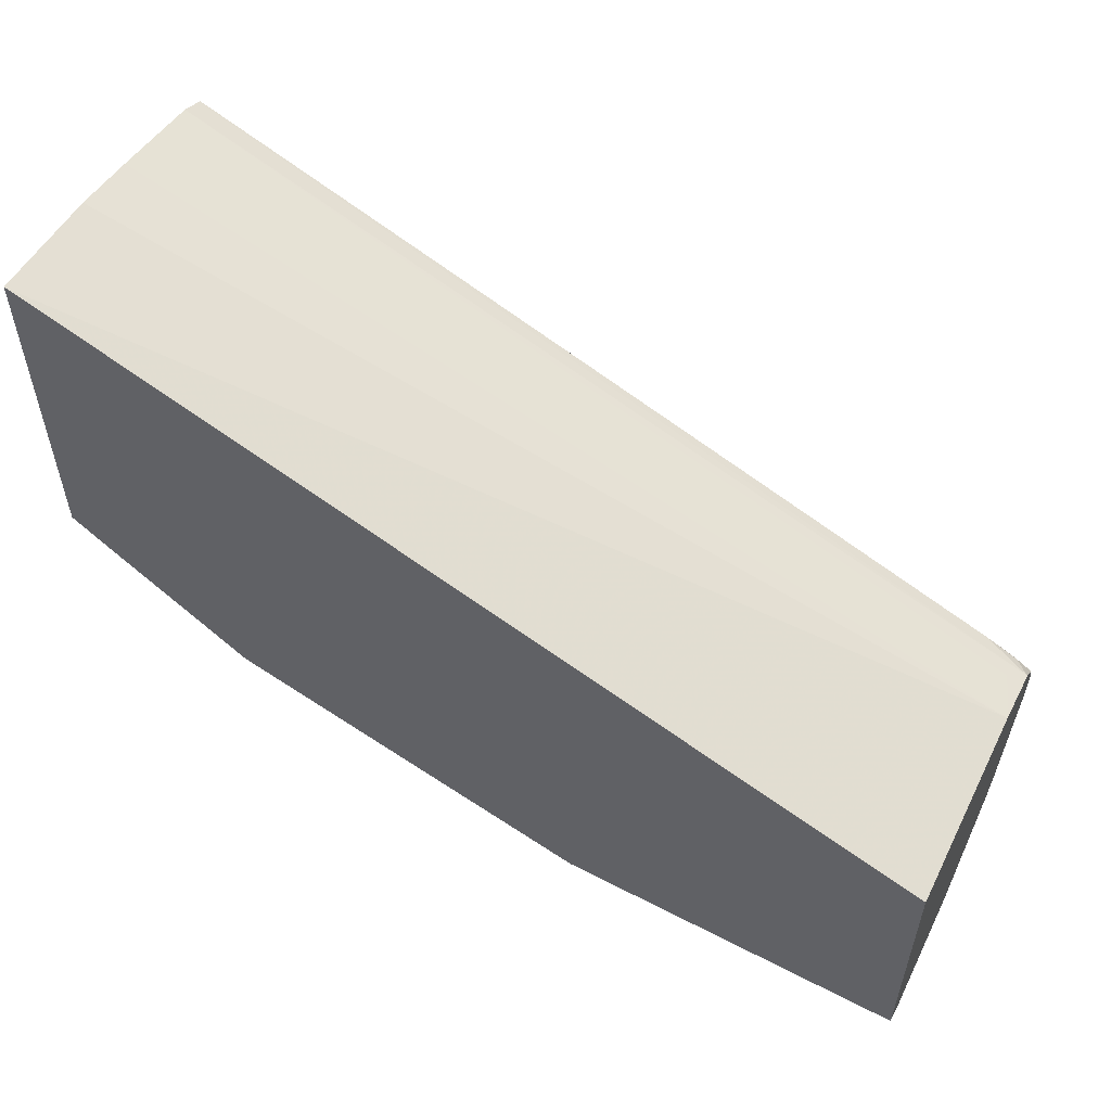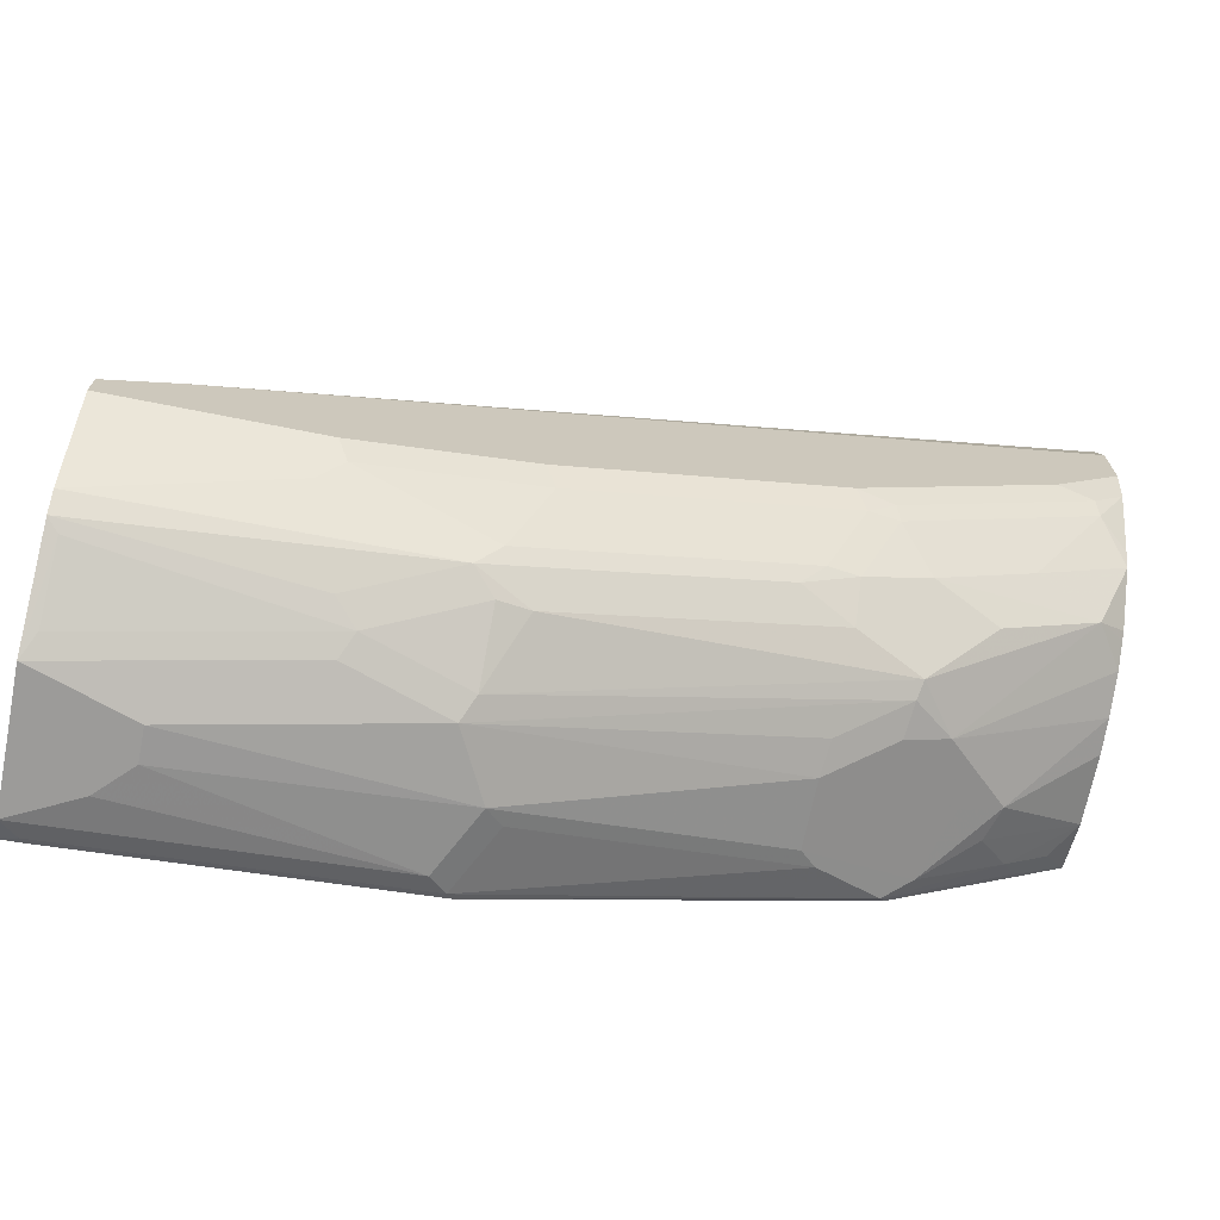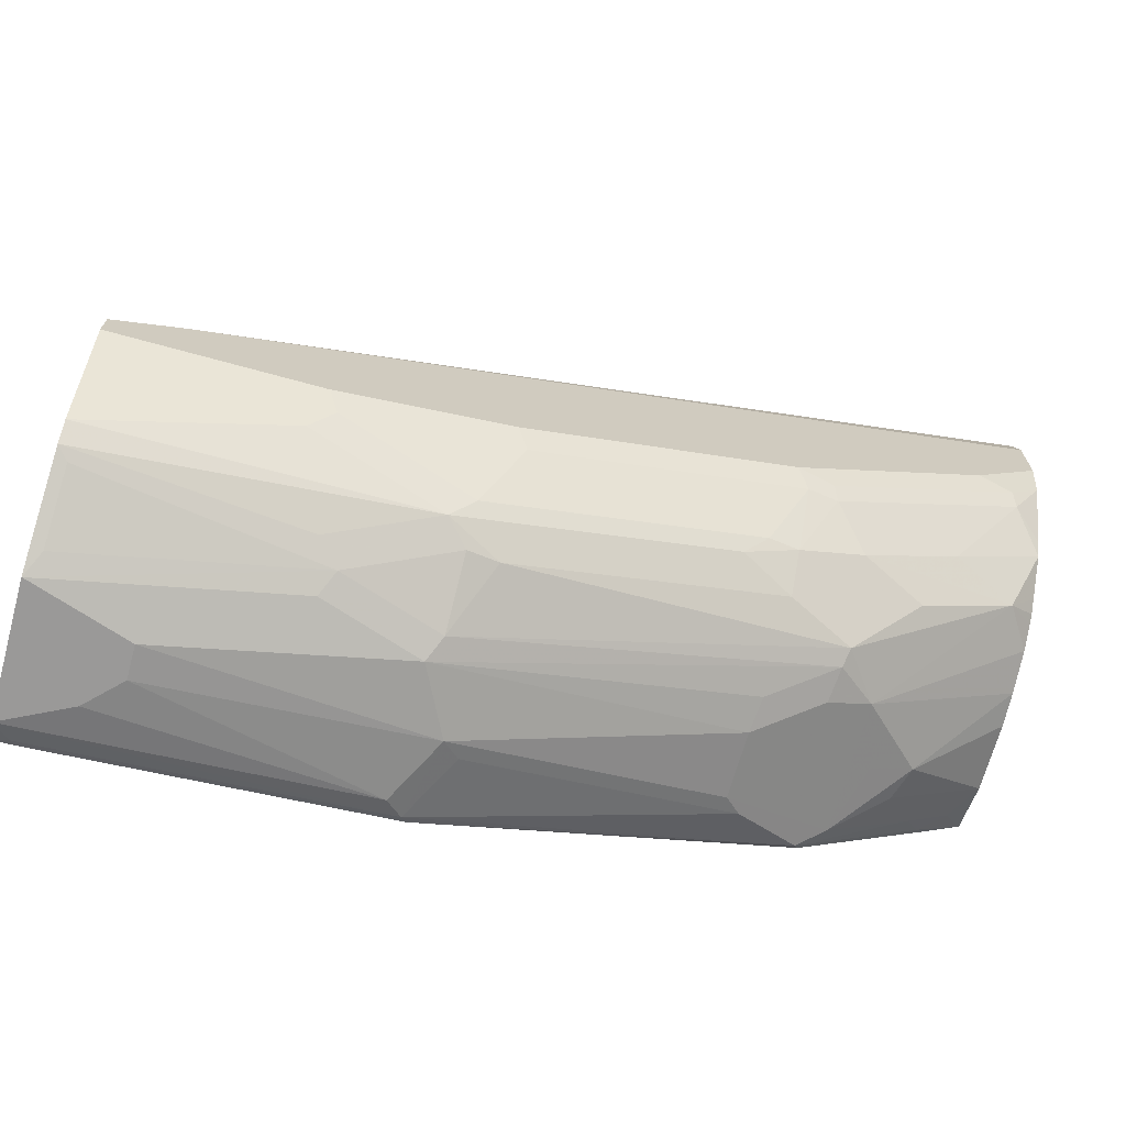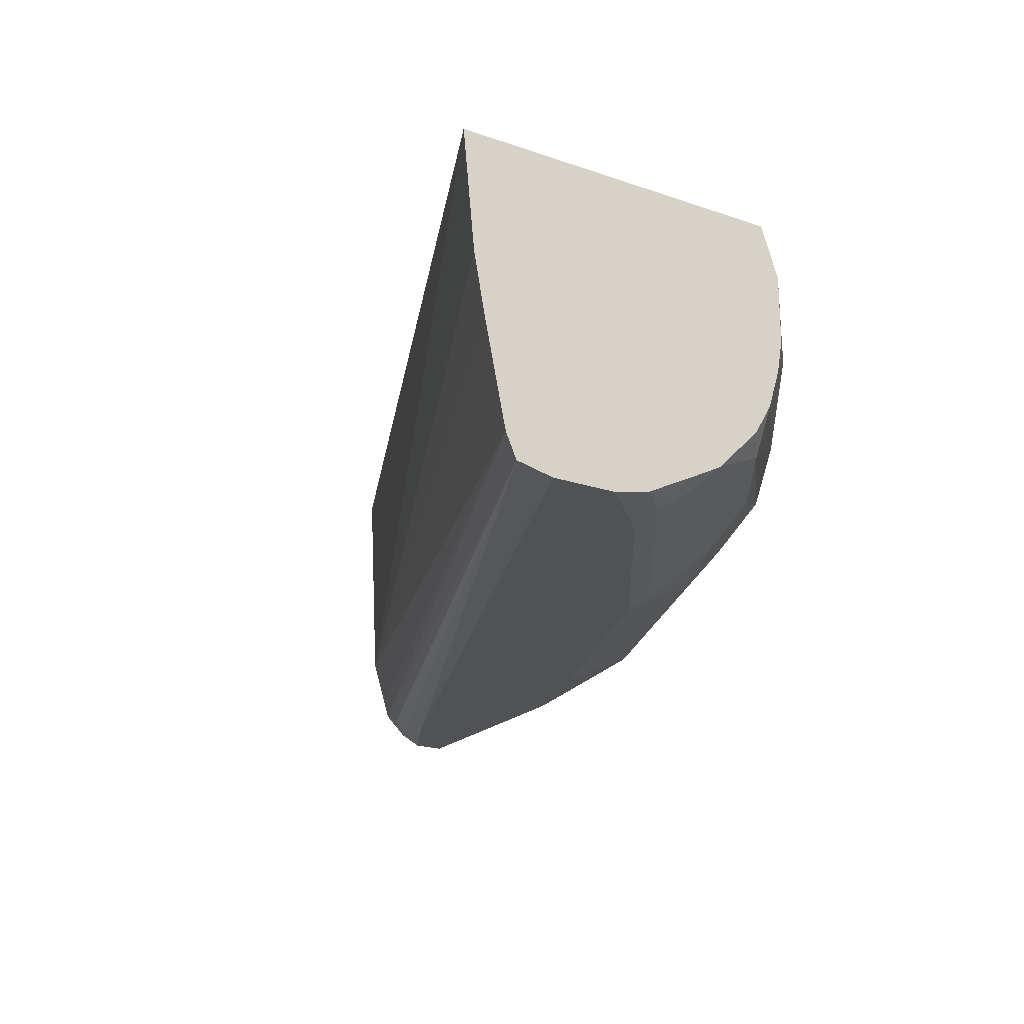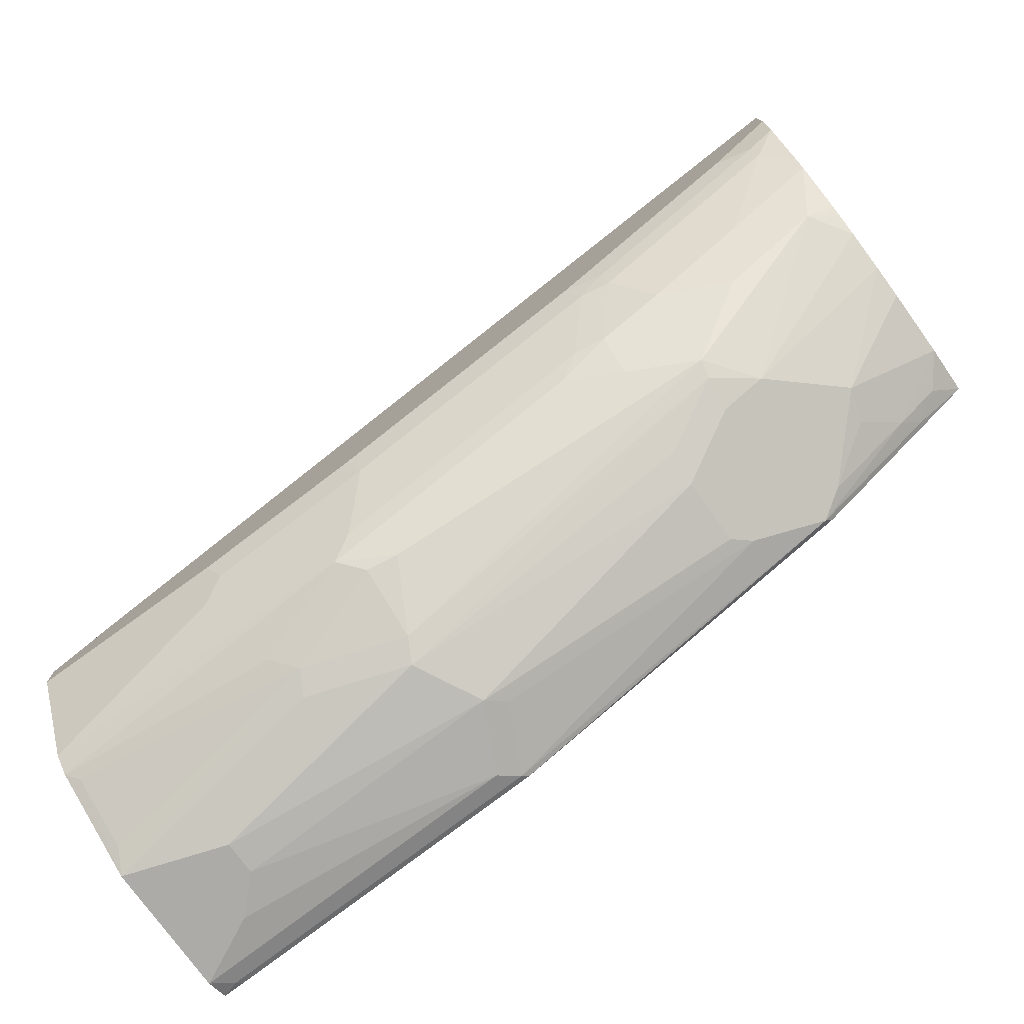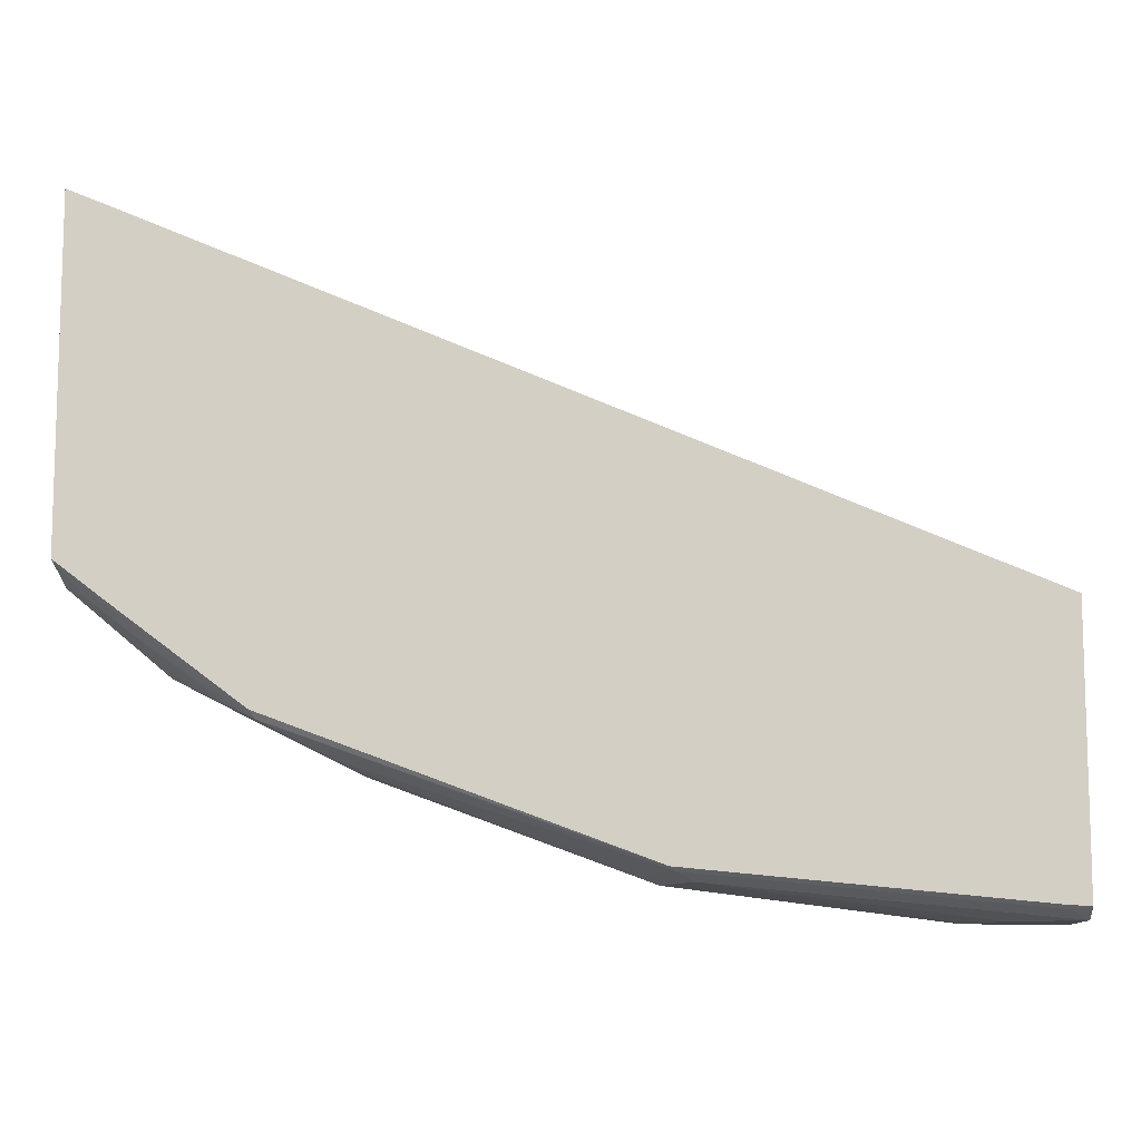
<metadata>
{"format":"obj","ext":"obj","renderer":"f3d","projection":"perspective","resolution":1024,"background":"white","views":[{"elev":55.6,"azim":-153.9,"up":"+Z"},{"elev":-69.7,"azim":-11.2,"up":"+Z"},{"elev":-69.1,"azim":-15.4,"up":"+Z"},{"elev":-20.8,"azim":58.2,"up":"+Y"},{"elev":-76.5,"azim":35.8,"up":"+Z"},{"elev":-10.1,"azim":-176.0,"up":"+Z"}]}
</metadata>
<code>
v -0.0001379 -0.4672 -0.8597
v -0.0001379 -0.3925 -0.8597
v 1.074e-05 -0.4672 -0.8597
v -0.0001379 -0.5234 -0.8316
v -0.0001379 -0.3801 -0.8535
v 1.074e-05 -0.3925 -0.8597
v 0.006255 -0.4797 -0.8535
v 0.006255 -0.5171 -0.8348
v 0.05611 -0.4486 -0.8597
v 0.1869 -0.4672 -0.841
v 0.1308 -0.4859 -0.841
v 0.1371 -0.4984 -0.8348
v -0.0001379 -0.5326 -0.8225
v 0.1246 -0.5108 -0.8285
v 0.1807 -0.5295 -0.8099
v -0.0001379 -0.3801 -0.8454
v -3.882e-05 -0.3801 -0.8535
v 0.0001098 -0.3801 -0.8535
v 0.009377 -0.3831 -0.855
v 0.03743 -0.4112 -0.8597
v 0.1963 -0.3831 -0.8363
v 0.1869 -0.3925 -0.841
v 0.05611 -0.4299 -0.8597
v 0.2056 -0.4299 -0.841
v 0.1931 -0.4797 -0.8348
v 0.3551 -0.4486 -0.7849
v 0.3574 -0.4672 -0.7803
v 0.3948 -0.4859 -0.7616
v 0.1931 -0.5171 -0.8161
v 0.1059 -0.5482 -0.7912
v 0.1122 -0.5607 -0.7663
v -0.0001379 -0.5606 -0.7664
v 0.1931 -0.5358 -0.7974
v 0.1184 -0.5544 -0.7787
v 0.2103 -0.514 -0.813
v 0.3302 -0.5295 -0.7538
v -0.0001379 -0.3801 -0.704
v 0.01245 -0.3801 -0.8527
v 0.2149 -0.4205 -0.8363
v 0.1993 -0.3801 -0.834
v 0.4018 -0.3831 -0.7616
v 0.3644 -0.4018 -0.7803
v 0.3551 -0.4112 -0.7849
v 0.3971 -0.4953 -0.7569
v 0.4174 -0.4672 -0.7538
v 0.3925 -0.4672 -0.7663
v -0.0001379 -0.5607 -0.7663
v 0.2056 -0.5607 -0.7476
v 0.2118 -0.5544 -0.76
v 0.3426 -0.5358 -0.7413
v 0.3598 -0.514 -0.7569
v 0.3598 -0.5326 -0.7382
v -0.0001379 -0.5046 -0.7102
v 0.5062 -0.3801 -0.4878
v 0.4049 -0.3801 -0.757
v 0.4766 -0.3831 -0.7055
v 0.4672 -0.3925 -0.7172
v 0.4174 -0.3925 -0.7538
v 0.3925 -0.3925 -0.7663
v 0.4906 -0.514 -0.6821
v 0.4345 -0.514 -0.7195
v 0.4298 -0.4299 -0.7476
v 0.4548 -0.4299 -0.7351
v 0.5062 -0.4672 -0.6874
v 0.5062 -0.4899 -0.6804
v -0.0001379 -0.5607 -0.7476
v 0.3551 -0.5607 -0.6915
v 0.3613 -0.5544 -0.704
v 0.3971 -0.5326 -0.7195
v 0.3784 -0.5513 -0.7008
v -0.0001379 -0.5047 -0.7103
v 0.5062 -0.542 -0.5132
v 0.5062 -0.51 -0.5065
v 0.5062 -0.4859 -0.5016
v 0.5062 -0.4486 -0.4945
v 0.5062 -0.3801 -0.6806
v 0.4796 -0.3801 -0.7009
v 0.4921 -0.3925 -0.6977
v 0.5062 -0.4096 -0.6907
v 0.4485 -0.4112 -0.7359
v 0.5062 -0.5032 -0.6725
v 0.5062 -0.5077 -0.6698
v 0.5062 -0.514 -0.6635
v 0.5062 -0.5264 -0.6511
v 0.5062 -0.5326 -0.6448
v 0.4532 -0.5326 -0.6821
v 0.5062 -0.4486 -0.6907
v -0.0001379 -0.5544 -0.7351
v 0.03743 -0.5607 -0.7289
v 0.01869 -0.556 -0.7265
v 0.3761 -0.556 -0.6915
v 0.4111 -0.5607 -0.6541
v 0.4906 -0.5513 -0.6261
v 0.4345 -0.5513 -0.6635
v -0.0001379 -0.542 -0.7219
v 0.009377 -0.5326 -0.7148
v 0.5062 -0.5552 -0.5191
v -0.0001379 -0.5421 -0.7219
v 0.5062 -0.5376 -0.6355
v 0.009377 -0.5513 -0.7242
v 0.5062 -0.5607 -0.5405
v 0.5062 -0.556 -0.5194
v 0.02806 -0.5513 -0.7148
v 0.4322 -0.556 -0.6541
v 0.4883 -0.556 -0.6168
v 0.4672 -0.5607 -0.6168
v 0.5062 -0.556 -0.5989
v 0.5062 -0.5607 -0.5779
v 0.5062 -0.5576 -0.5917
f 54 102 101
f 54 101 108
f 54 73 72
f 54 72 97
f 54 108 109
f 54 74 73
f 54 75 74
f 53 75 54
f 54 97 102
f 54 109 107
f 54 81 65
f 54 99 85
f 54 85 84
f 54 84 83
f 54 83 82
f 54 82 81
f 54 65 64
f 54 64 87
f 56 77 76
f 53 74 75
f 54 79 76
f 54 87 79
f 54 107 99
f 53 73 74
f 43 59 58
f 53 71 72
f 40 55 41
f 41 55 77
f 56 76 78
f 41 56 57
f 41 57 58
f 41 58 59
f 41 59 43
f 41 43 42
f 44 45 60
f 44 60 61
f 44 61 69
f 44 69 52
f 44 52 51
f 45 58 62
f 45 62 63
f 45 63 64
f 45 64 65
f 45 65 60
f 48 49 68
f 48 68 67
f 50 52 68
f 52 69 70
f 52 70 68
f 53 72 73
f 56 78 57
f 90 103 100
f 57 79 80
f 72 98 97
f 76 79 78
f 85 99 93
f 85 93 86
f 88 90 100
f 88 100 98
f 89 101 102
f 89 102 90
f 90 102 103
f 91 94 104
f 92 104 105
f 92 105 106
f 93 99 107
f 93 107 105
f 93 105 104
f 93 104 94
f 97 98 102
f 98 100 103
f 98 103 102
f 105 107 109
f 105 109 108
f 37 53 54
f 105 108 106
f 72 95 98
f 72 96 95
f 71 96 72
f 71 95 96
f 57 80 58
f 58 80 63
f 58 63 62
f 60 65 81
f 60 81 82
f 60 82 83
f 60 83 84
f 60 84 85
f 60 85 86
f 60 86 69
f 60 69 61
f 57 78 79
f 63 80 79
f 63 87 64
f 66 89 90
f 66 90 88
f 67 68 91
f 67 91 104
f 67 104 92
f 68 70 91
f 69 86 93
f 69 93 94
f 69 94 70
f 70 94 91
f 63 79 87
f 36 52 50
f 41 77 56
f 35 44 51
f 4 12 14
f 4 14 15
f 4 15 13
f 5 16 17
f 5 17 18
f 5 18 19
f 5 19 6
f 6 19 21
f 6 21 22
f 6 22 20
f 7 12 8
f 9 24 10
f 10 25 12
f 10 12 11
f 10 24 26
f 10 26 27
f 10 27 28
f 10 28 25
f 12 25 29
f 12 29 15
f 12 15 14
f 13 30 31
f 13 31 32
f 4 8 12
f 13 15 30
f 3 12 7
f 3 10 11
f 1 2 6
f 1 6 20
f 1 20 23
f 1 23 9
f 1 9 3
f 1 3 4
f 1 4 13
f 1 13 32
f 1 32 47
f 1 47 66
f 1 66 88
f 1 88 98
f 1 98 95
f 1 95 71
f 1 71 53
f 1 53 37
f 1 37 16
f 1 16 5
f 1 5 2
f 2 5 6
f 3 7 8
f 3 8 4
f 3 9 10
f 3 11 12
f 15 33 34
f 9 23 24
f 15 29 35
f 25 44 35
f 26 43 58
f 26 58 45
f 26 45 46
f 26 46 27
f 27 46 28
f 28 46 45
f 28 45 44
f 30 34 31
f 31 47 32
f 31 34 48
f 15 34 30
f 31 67 92
f 31 92 106
f 31 106 108
f 31 108 101
f 31 101 89
f 31 89 66
f 31 66 47
f 33 49 34
f 33 50 68
f 33 68 49
f 34 49 48
f 25 28 44
f 25 35 29
f 31 48 67
f 24 42 43
f 24 43 26
f 15 35 51
f 15 51 36
f 15 36 50
f 15 50 33
f 16 37 54
f 16 54 76
f 16 76 77
f 16 77 55
f 16 55 40
f 16 40 38
f 16 38 18
f 36 51 52
f 21 41 42
f 18 38 19
f 19 38 21
f 20 22 23
f 21 39 24
f 21 24 22
f 21 38 40
f 21 40 41
f 16 18 17
f 21 42 39
f 22 24 23
f 24 39 42

</code>
